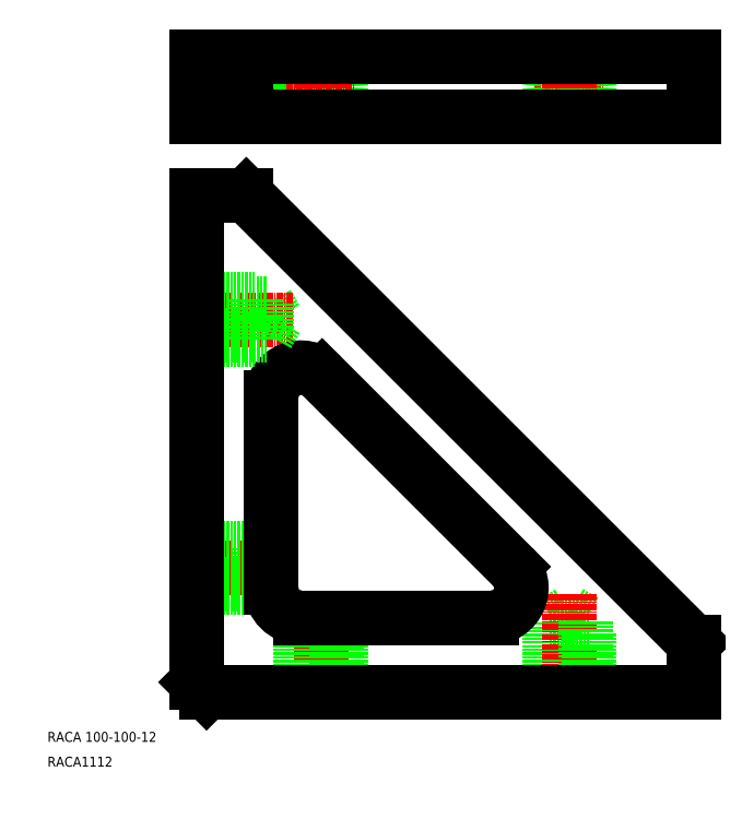
<metadata>
{"format":"dxf","ext":"dxf","renderer":"ezdxf+matplotlib","layout":"modelspace","background":"white","min_lineweight":24,"dpi":150}
</metadata>
<code>
0
SECTION
2
ENTITIES
0
INSERT
8
0
2
*U2
10
0
20
0
30
0
0
TEXT
8
0
10
8466
20
-630.3
30
0
40
2
1
RACA 100-100-12
0
TEXT
8
0
10
8466
20
-635.3
30
0
40
2
1
RACA1112
0
LINE
8
CENTER
10
8564
20
-498.5
30
0
11
8578
21
-498.5
31
0
0
CIRCLE
8
0
10
8571
20
-498.5
30
0
40
4
0
CIRCLE
8
0
10
8571
20
-498.5
30
0
40
3.2
0
LINE
8
CENTER
10
8571
20
-491.5
30
0
11
8571
21
-505.5
31
0
0
LINE
8
0
10
8596
20
-504.5
30
0
11
8596
21
-492.5
31
0
0
LINE
8
0
10
8510
20
-495.3
30
0
11
8512
21
-498.5
31
0
0
LINE
8
CENTER
10
8509
20
-498.5
30
0
11
8523
21
-498.5
31
0
0
LINE
8
0
10
8512
20
-498.5
30
0
11
8510
21
-501.7
31
0
0
LINE
8
0
10
8510
20
-495.3
30
0
11
8510
21
-501.7
31
0
0
LINE
8
0
10
8508
20
-494.5
30
0
11
8508
21
-502.5
31
0
0
CIRCLE
8
0
10
8521
20
-498.5
30
0
40
3.2
0
CIRCLE
8
0
10
8521
20
-498.5
30
0
40
4
0
LINE
8
CENTER
10
8514
20
-498.5
30
0
11
8528
21
-498.5
31
0
0
LINE
8
CENTER
10
8509
20
-498.5
30
0
11
8493
21
-498.5
31
0
0
LINE
8
0
10
8496
20
-502.5
30
0
11
8508
21
-502.5
31
0
0
LINE
8
0
10
8510
20
-501.7
30
0
11
8496
21
-501.7
31
0
0
LINE
8
0
10
8496
20
-494.5
30
0
11
8508
21
-494.5
31
0
0
LINE
8
0
10
8496
20
-495.3
30
0
11
8510
21
-495.3
31
0
0
LINE
8
0
10
8510
20
-542.1
30
0
11
8512
21
-545.3
31
0
0
LINE
8
0
10
8496
20
-520.3
30
0
11
8506
21
-520.3
31
0
0
LINE
8
CENTER
10
8515
20
-545.3
30
0
11
8493
21
-545.3
31
0
0
LINE
8
0
10
8496
20
-542.1
30
0
11
8510
21
-542.1
31
0
0
LINE
8
0
10
8496
20
-541.3
30
0
11
8508
21
-541.3
31
0
0
ARC
8
0
10
8517
20
-561
30
0
40
6
50
45
51
180
0
LINE
8
0
10
8496
20
-549.3
30
0
11
8508
21
-549.3
31
0
0
LINE
8
0
10
8510
20
-548.5
30
0
11
8496
21
-548.5
31
0
0
LINE
8
0
10
8508
20
-541.3
30
0
11
8508
21
-549.3
31
0
0
LINE
8
0
10
8512
20
-545.3
30
0
11
8510
21
-548.5
31
0
0
LINE
8
0
10
8510
20
-542.1
30
0
11
8510
21
-548.5
31
0
0
LINE
8
0
10
8506
20
-492.5
30
0
11
8506
21
-504.5
31
0
0
LINE
8
0
10
8496
20
-492.5
30
0
11
8496
21
-504.5
31
0
0
LINE
8
CENTER
10
8521
20
-491.5
30
0
11
8521
21
-505.5
31
0
0
LINE
8
0
10
8496
20
-504.5
30
0
11
8596
21
-504.5
31
0
0
LINE
8
0
10
8496
20
-492.5
30
0
11
8596
21
-492.5
31
0
0
LINE
8
0
10
8596
20
-620.3
30
0
11
8596
21
-610.3
31
0
0
LINE
8
0
10
8568
20
-606.2
30
0
11
8574
21
-606.2
31
0
0
LINE
8
0
10
8568
20
-606.2
30
0
11
8571
21
-604.3
31
0
0
LINE
8
0
10
8567
20
-608.3
30
0
11
8575
21
-608.3
31
0
0
LINE
8
0
10
8568
20
-620.3
30
0
11
8568
21
-606.2
31
0
0
LINE
8
0
10
8567
20
-620.3
30
0
11
8567
21
-608.3
31
0
0
LINE
8
0
10
8571
20
-604.3
30
0
11
8574
21
-606.2
31
0
0
LINE
8
CENTER
10
8571
20
-600.6
30
0
11
8571
21
-623.3
31
0
0
LINE
8
0
10
8574
20
-606.2
30
0
11
8574
21
-620.3
31
0
0
LINE
8
0
10
8575
20
-620.3
30
0
11
8575
21
-608.3
31
0
0
ARC
8
0
10
8555
20
-599.3
30
0
40
6
50
270
51
45
0
LINE
8
0
10
8511
20
-597.1
30
0
11
8510
21
-598.5
31
0
0
LINE
8
0
10
8510
20
-592.1
30
0
11
8510
21
-598.5
31
0
0
LINE
8
0
10
8510
20
-592.1
30
0
11
8511
21
-593.6
31
0
0
LINE
8
0
10
8523
20
-605.3
30
0
11
8524
21
-606.2
31
0
0
LINE
8
0
10
8518
20
-606.2
30
0
11
8524
21
-606.2
31
0
0
LINE
8
0
10
8517
20
-608.3
30
0
11
8525
21
-608.3
31
0
0
LINE
8
0
10
8518
20
-606.2
30
0
11
8519
21
-605.3
31
0
0
LINE
8
0
10
8508
20
-591.3
30
0
11
8508
21
-599.3
31
0
0
LINE
8
CENTER
10
8521
20
-600.6
30
0
11
8521
21
-623.3
31
0
0
LINE
8
0
10
8524
20
-606.2
30
0
11
8524
21
-620.3
31
0
0
LINE
8
0
10
8518
20
-620.3
30
0
11
8518
21
-606.2
31
0
0
LINE
8
0
10
8517
20
-620.3
30
0
11
8517
21
-608.3
31
0
0
LINE
8
0
10
8525
20
-620.3
30
0
11
8525
21
-608.3
31
0
0
ARC
8
0
10
8517
20
-599.3
30
0
40
6
50
180
51
270
0
LINE
8
0
10
8496
20
-618.3
30
0
11
8498
21
-620.3
31
0
0
LINE
8
CENTER
10
8515
20
-595.3
30
0
11
8493
21
-595.3
31
0
0
LINE
8
0
10
8510
20
-598.5
30
0
11
8496
21
-598.5
31
0
0
LINE
8
0
10
8496
20
-592.1
30
0
11
8510
21
-592.1
31
0
0
LINE
8
0
10
8496
20
-591.3
30
0
11
8508
21
-591.3
31
0
0
LINE
8
0
10
8496
20
-599.3
30
0
11
8508
21
-599.3
31
0
0
LINE
8
0
10
8498
20
-620.3
30
0
11
8596
21
-620.3
31
0
0
LINE
8
0
10
8517
20
-605.3
30
0
11
8555
21
-605.3
31
0
0
LINE
8
0
10
8496
20
-520.3
30
0
11
8496
21
-618.3
31
0
0
LINE
8
0
10
8506
20
-520.3
30
0
11
8596
21
-610.3
31
0
0
LINE
8
0
10
8511
20
-561
30
0
11
8511
21
-599.3
31
0
0
LINE
8
0
10
8521
20
-556.8
30
0
11
8560
21
-595.1
31
0
0
ENDSEC
0
EOF

</code>
